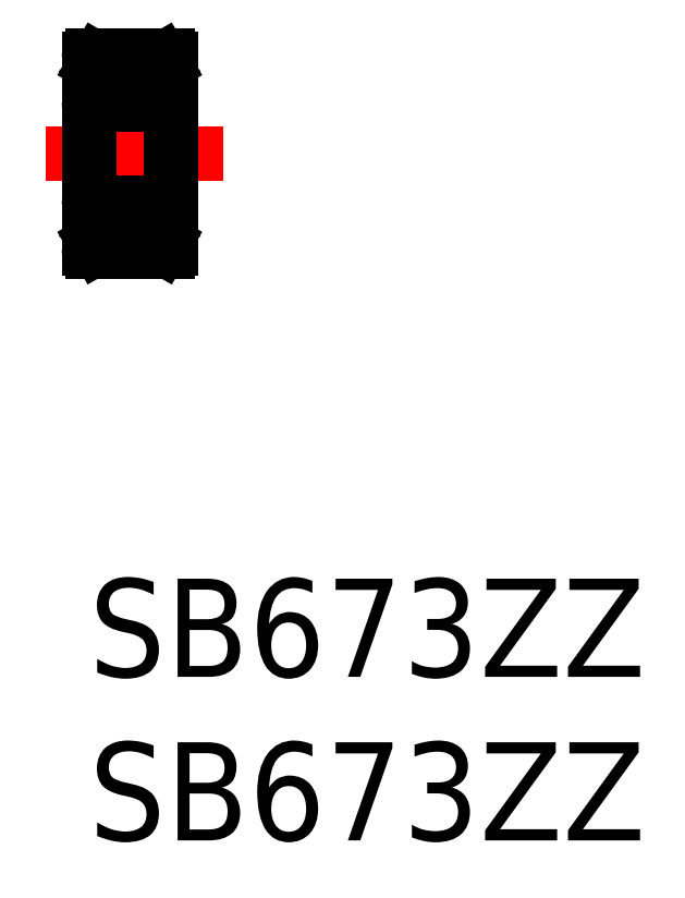
<metadata>
{"format":"dxf","ext":"dxf","renderer":"ezdxf+matplotlib","layout":"modelspace","background":"white","min_lineweight":24,"dpi":150}
</metadata>
<code>
0
SECTION
2
ENTITIES
0
INSERT
8
MSM_CONTINUOUS
2
*U6
10
0
20
0
30
0
0
INSERT
8
MSM_CONTINUOUS
2
*U7
10
0
20
0
30
0
0
LINE
8
MSM_CENTER
10
-1.311
20
13
30
0
11
4.123
21
13
31
0
0
LINE
8
MSM_CONTINUOUS
10
2.5
20
15.9
30
0
11
2.5
21
10.1
31
0
0
LINE
8
MSM_CONTINUOUS
10
0
20
15.9
30
0
11
0
21
10.1
31
0
0
CIRCLE
8
MSM_CONTINUOUS
10
1.25
20
10.65
30
0
40
0.4
0
LINE
8
MSM_CONTINUOUS
10
0.255
20
10.87
30
0
11
0.255
21
10.49
31
0
0
LINE
8
MSM_CONTINUOUS
10
0.425
20
10.44
30
0
11
0.34
21
10.52
31
0
0
LINE
8
MSM_CONTINUOUS
10
2.245
20
10.87
30
0
11
2.245
21
10.49
31
0
0
LINE
8
MSM_CONTINUOUS
10
2.075
20
10.44
30
0
11
2.16
21
10.52
31
0
0
LINE
8
MSM_CONTINUOUS
10
2.4
20
10
30
0
11
0.1
21
10
31
0
0
LINE
8
MSM_CONTINUOUS
10
0.455
20
10.4
30
0
11
0.9378
21
10.4
31
0
0
LINE
8
MSM_CONTINUOUS
10
0.34
20
10.3
30
0
11
0.425
21
10.3
31
0
0
LINE
8
MSM_CONTINUOUS
10
0.34
20
10.13
30
0
11
0.34
21
10.3
31
0
0
LINE
8
MSM_CONTINUOUS
10
0.2682
20
10.13
30
0
11
0.34
21
10.13
31
0
0
LINE
8
MSM_CONTINUOUS
10
0.17
20
10.3
30
0
11
0.2682
21
10.13
31
0
0
LINE
8
MSM_CONTINUOUS
10
0
20
10.3
30
0
11
0.17
21
10.3
31
0
0
LINE
8
MSM_CONTINUOUS
10
0.425
20
10.37
30
0
11
0.455
21
10.4
31
0
0
LINE
8
MSM_CONTINUOUS
10
0.425
20
10.3
30
0
11
0.425
21
10.44
31
0
0
LINE
8
MSM_CONTINUOUS
10
0.2191
20
10.4
30
0
11
0.34
21
10.4
31
0
0
LINE
8
MSM_CONTINUOUS
10
0.2191
20
10.21
30
0
11
0.2191
21
10.4
31
0
0
LINE
8
MSM_CONTINUOUS
10
0.34
20
10.21
30
0
11
0.2191
21
10.21
31
0
0
LINE
8
MSM_CONTINUOUS
10
0.34
20
10.4
30
0
11
0.34
21
10.21
31
0
0
LINE
8
MSM_CONTINUOUS
10
0.255
20
10.49
30
0
11
0.34
21
10.4
31
0
0
LINE
8
MSM_CONTINUOUS
10
2.281
20
10.4
30
0
11
2.16
21
10.4
31
0
0
LINE
8
MSM_CONTINUOUS
10
2.16
20
10.21
30
0
11
2.281
21
10.21
31
0
0
LINE
8
MSM_CONTINUOUS
10
2.245
20
10.49
30
0
11
2.16
21
10.4
31
0
0
LINE
8
MSM_CONTINUOUS
10
2.232
20
10.13
30
0
11
2.16
21
10.13
31
0
0
LINE
8
MSM_CONTINUOUS
10
1.25
20
10
30
0
11
1.25
21
10
31
0
0
LINE
8
MSM_CONTINUOUS
10
1.835
20
10
30
0
11
1.835
21
10
31
0
0
LINE
8
MSM_CONTINUOUS
10
2.045
20
10.4
30
0
11
1.562
21
10.4
31
0
0
LINE
8
MSM_CONTINUOUS
10
2.16
20
10.4
30
0
11
2.16
21
10.21
31
0
0
LINE
8
MSM_CONTINUOUS
10
2.075
20
10.3
30
0
11
2.075
21
10.44
31
0
0
LINE
8
MSM_CONTINUOUS
10
2.075
20
10.37
30
0
11
2.045
21
10.4
31
0
0
LINE
8
MSM_CONTINUOUS
10
2.16
20
10.3
30
0
11
2.075
21
10.3
31
0
0
LINE
8
MSM_CONTINUOUS
10
2.16
20
10.13
30
0
11
2.16
21
10.3
31
0
0
LINE
8
MSM_CONTINUOUS
10
2.281
20
10.21
30
0
11
2.281
21
10.4
31
0
0
LINE
8
MSM_CONTINUOUS
10
2.33
20
10.3
30
0
11
2.232
21
10.13
31
0
0
LINE
8
MSM_CONTINUOUS
10
2.5
20
10.3
30
0
11
2.33
21
10.3
31
0
0
LINE
8
MSM_CONTINUOUS
10
2.4
20
11.5
30
0
11
0.1
21
11.5
31
0
0
LINE
8
MSM_CONTINUOUS
10
0.9595
20
10.93
30
0
11
0
21
10.93
31
0
0
LINE
8
MSM_CONTINUOUS
10
2.4
20
14.5
30
0
11
0.1
21
14.5
31
0
0
LINE
8
MSM_CONTINUOUS
10
0.34
20
10.87
30
0
11
0.255
21
10.87
31
0
0
LINE
8
MSM_CONTINUOUS
10
0.34
20
10.52
30
0
11
0.34
21
10.87
31
0
0
LINE
8
MSM_CONTINUOUS
10
2.16
20
10.87
30
0
11
2.245
21
10.87
31
0
0
LINE
8
MSM_CONTINUOUS
10
2.5
20
10.93
30
0
11
1.54
21
10.93
31
0
0
LINE
8
MSM_CONTINUOUS
10
2.16
20
10.52
30
0
11
2.16
21
10.87
31
0
0
LINE
8
MSM_CONTINUOUS
10
2.4
20
16
30
0
11
0.1
21
16
31
0
0
LINE
8
MSM_CONTINUOUS
10
0.9595
20
15.08
30
0
11
0
21
15.08
31
0
0
LINE
8
MSM_CONTINUOUS
10
0.455
20
15.6
30
0
11
0.9378
21
15.6
31
0
0
LINE
8
MSM_CONTINUOUS
10
0.2191
20
15.79
30
0
11
0.2191
21
15.6
31
0
0
LINE
8
MSM_CONTINUOUS
10
0.34
20
15.6
30
0
11
0.34
21
15.79
31
0
0
LINE
8
MSM_CONTINUOUS
10
0.425
20
15.7
30
0
11
0.425
21
15.56
31
0
0
LINE
8
MSM_CONTINUOUS
10
0.255
20
15.08
30
0
11
0.255
21
15.52
31
0
0
LINE
8
MSM_CONTINUOUS
10
0.34
20
15.48
30
0
11
0.34
21
15.08
31
0
0
LINE
8
MSM_CONTINUOUS
10
0.34
20
15.13
30
0
11
0.255
21
15.13
31
0
0
LINE
8
MSM_CONTINUOUS
10
0.2191
20
15.6
30
0
11
0.34
21
15.6
31
0
0
LINE
8
MSM_CONTINUOUS
10
0.255
20
15.52
30
0
11
0.34
21
15.6
31
0
0
LINE
8
MSM_CONTINUOUS
10
0.425
20
15.56
30
0
11
0.34
21
15.48
31
0
0
LINE
8
MSM_CONTINUOUS
10
0.425
20
15.63
30
0
11
0.455
21
15.6
31
0
0
LINE
8
MSM_CONTINUOUS
10
0
20
15.7
30
0
11
0.17
21
15.7
31
0
0
LINE
8
MSM_CONTINUOUS
10
0.17
20
15.7
30
0
11
0.2682
21
15.87
31
0
0
LINE
8
MSM_CONTINUOUS
10
0.2682
20
15.87
30
0
11
0.34
21
15.87
31
0
0
LINE
8
MSM_CONTINUOUS
10
0.34
20
15.87
30
0
11
0.34
21
15.7
31
0
0
LINE
8
MSM_CONTINUOUS
10
0.34
20
15.7
30
0
11
0.425
21
15.7
31
0
0
LINE
8
MSM_CONTINUOUS
10
0.34
20
15.79
30
0
11
0.2191
21
15.79
31
0
0
LINE
8
MSM_CONTINUOUS
10
2.5
20
15.08
30
0
11
1.54
21
15.08
31
0
0
LINE
8
MSM_CONTINUOUS
10
2.16
20
15.13
30
0
11
2.245
21
15.13
31
0
0
LINE
8
MSM_CONTINUOUS
10
2.245
20
15.52
30
0
11
2.16
21
15.6
31
0
0
LINE
8
MSM_CONTINUOUS
10
2.16
20
15.79
30
0
11
2.281
21
15.79
31
0
0
LINE
8
MSM_CONTINUOUS
10
2.281
20
15.6
30
0
11
2.16
21
15.6
31
0
0
LINE
8
MSM_CONTINUOUS
10
2.232
20
15.87
30
0
11
2.16
21
15.87
31
0
0
CIRCLE
8
MSM_CONTINUOUS
10
1.25
20
15.35
30
0
40
0.4
0
LINE
8
MSM_CONTINUOUS
10
2.16
20
15.6
30
0
11
2.16
21
15.79
31
0
0
LINE
8
MSM_CONTINUOUS
10
2.075
20
15.7
30
0
11
2.075
21
15.56
31
0
0
LINE
8
MSM_CONTINUOUS
10
2.16
20
15.48
30
0
11
2.16
21
15.08
31
0
0
LINE
8
MSM_CONTINUOUS
10
2.045
20
15.6
30
0
11
1.562
21
15.6
31
0
0
LINE
8
MSM_CONTINUOUS
10
2.075
20
15.56
30
0
11
2.16
21
15.48
31
0
0
LINE
8
MSM_CONTINUOUS
10
2.075
20
15.63
30
0
11
2.045
21
15.6
31
0
0
LINE
8
MSM_CONTINUOUS
10
2.16
20
15.87
30
0
11
2.16
21
15.7
31
0
0
LINE
8
MSM_CONTINUOUS
10
2.16
20
15.7
30
0
11
2.075
21
15.7
31
0
0
LINE
8
MSM_CONTINUOUS
10
2.281
20
15.79
30
0
11
2.281
21
15.6
31
0
0
LINE
8
MSM_CONTINUOUS
10
2.245
20
15.08
30
0
11
2.245
21
15.52
31
0
0
LINE
8
MSM_CONTINUOUS
10
2.5
20
15.7
30
0
11
2.33
21
15.7
31
0
0
LINE
8
MSM_CONTINUOUS
10
2.33
20
15.7
30
0
11
2.232
21
15.87
31
0
0
ARC
8
MSM_CONTINUOUS
10
0.1
20
15.9
30
0
40
0.1
50
90
51
180
0
ARC
8
MSM_CONTINUOUS
10
2.4
20
15.9
30
0
40
0.1
50
0
51
90
0
ARC
8
MSM_CONTINUOUS
10
0.1
20
14.6
30
0
40
0.1
50
180
51
270
0
ARC
8
MSM_CONTINUOUS
10
2.4
20
14.6
30
0
40
0.1
50
270
51
360
0
ARC
8
MSM_CONTINUOUS
10
0.1
20
11.4
30
0
40
0.1
50
90
51
180
0
ARC
8
MSM_CONTINUOUS
10
2.4
20
11.4
30
0
40
0.1
50
0
51
90
0
ARC
8
MSM_CONTINUOUS
10
2.4
20
10.1
30
0
40
0.1
50
270
51
360
0
ARC
8
MSM_CONTINUOUS
10
0.1
20
10.1
30
0
40
0.1
50
180
51
270
0
ENDSEC
0
EOF

</code>
